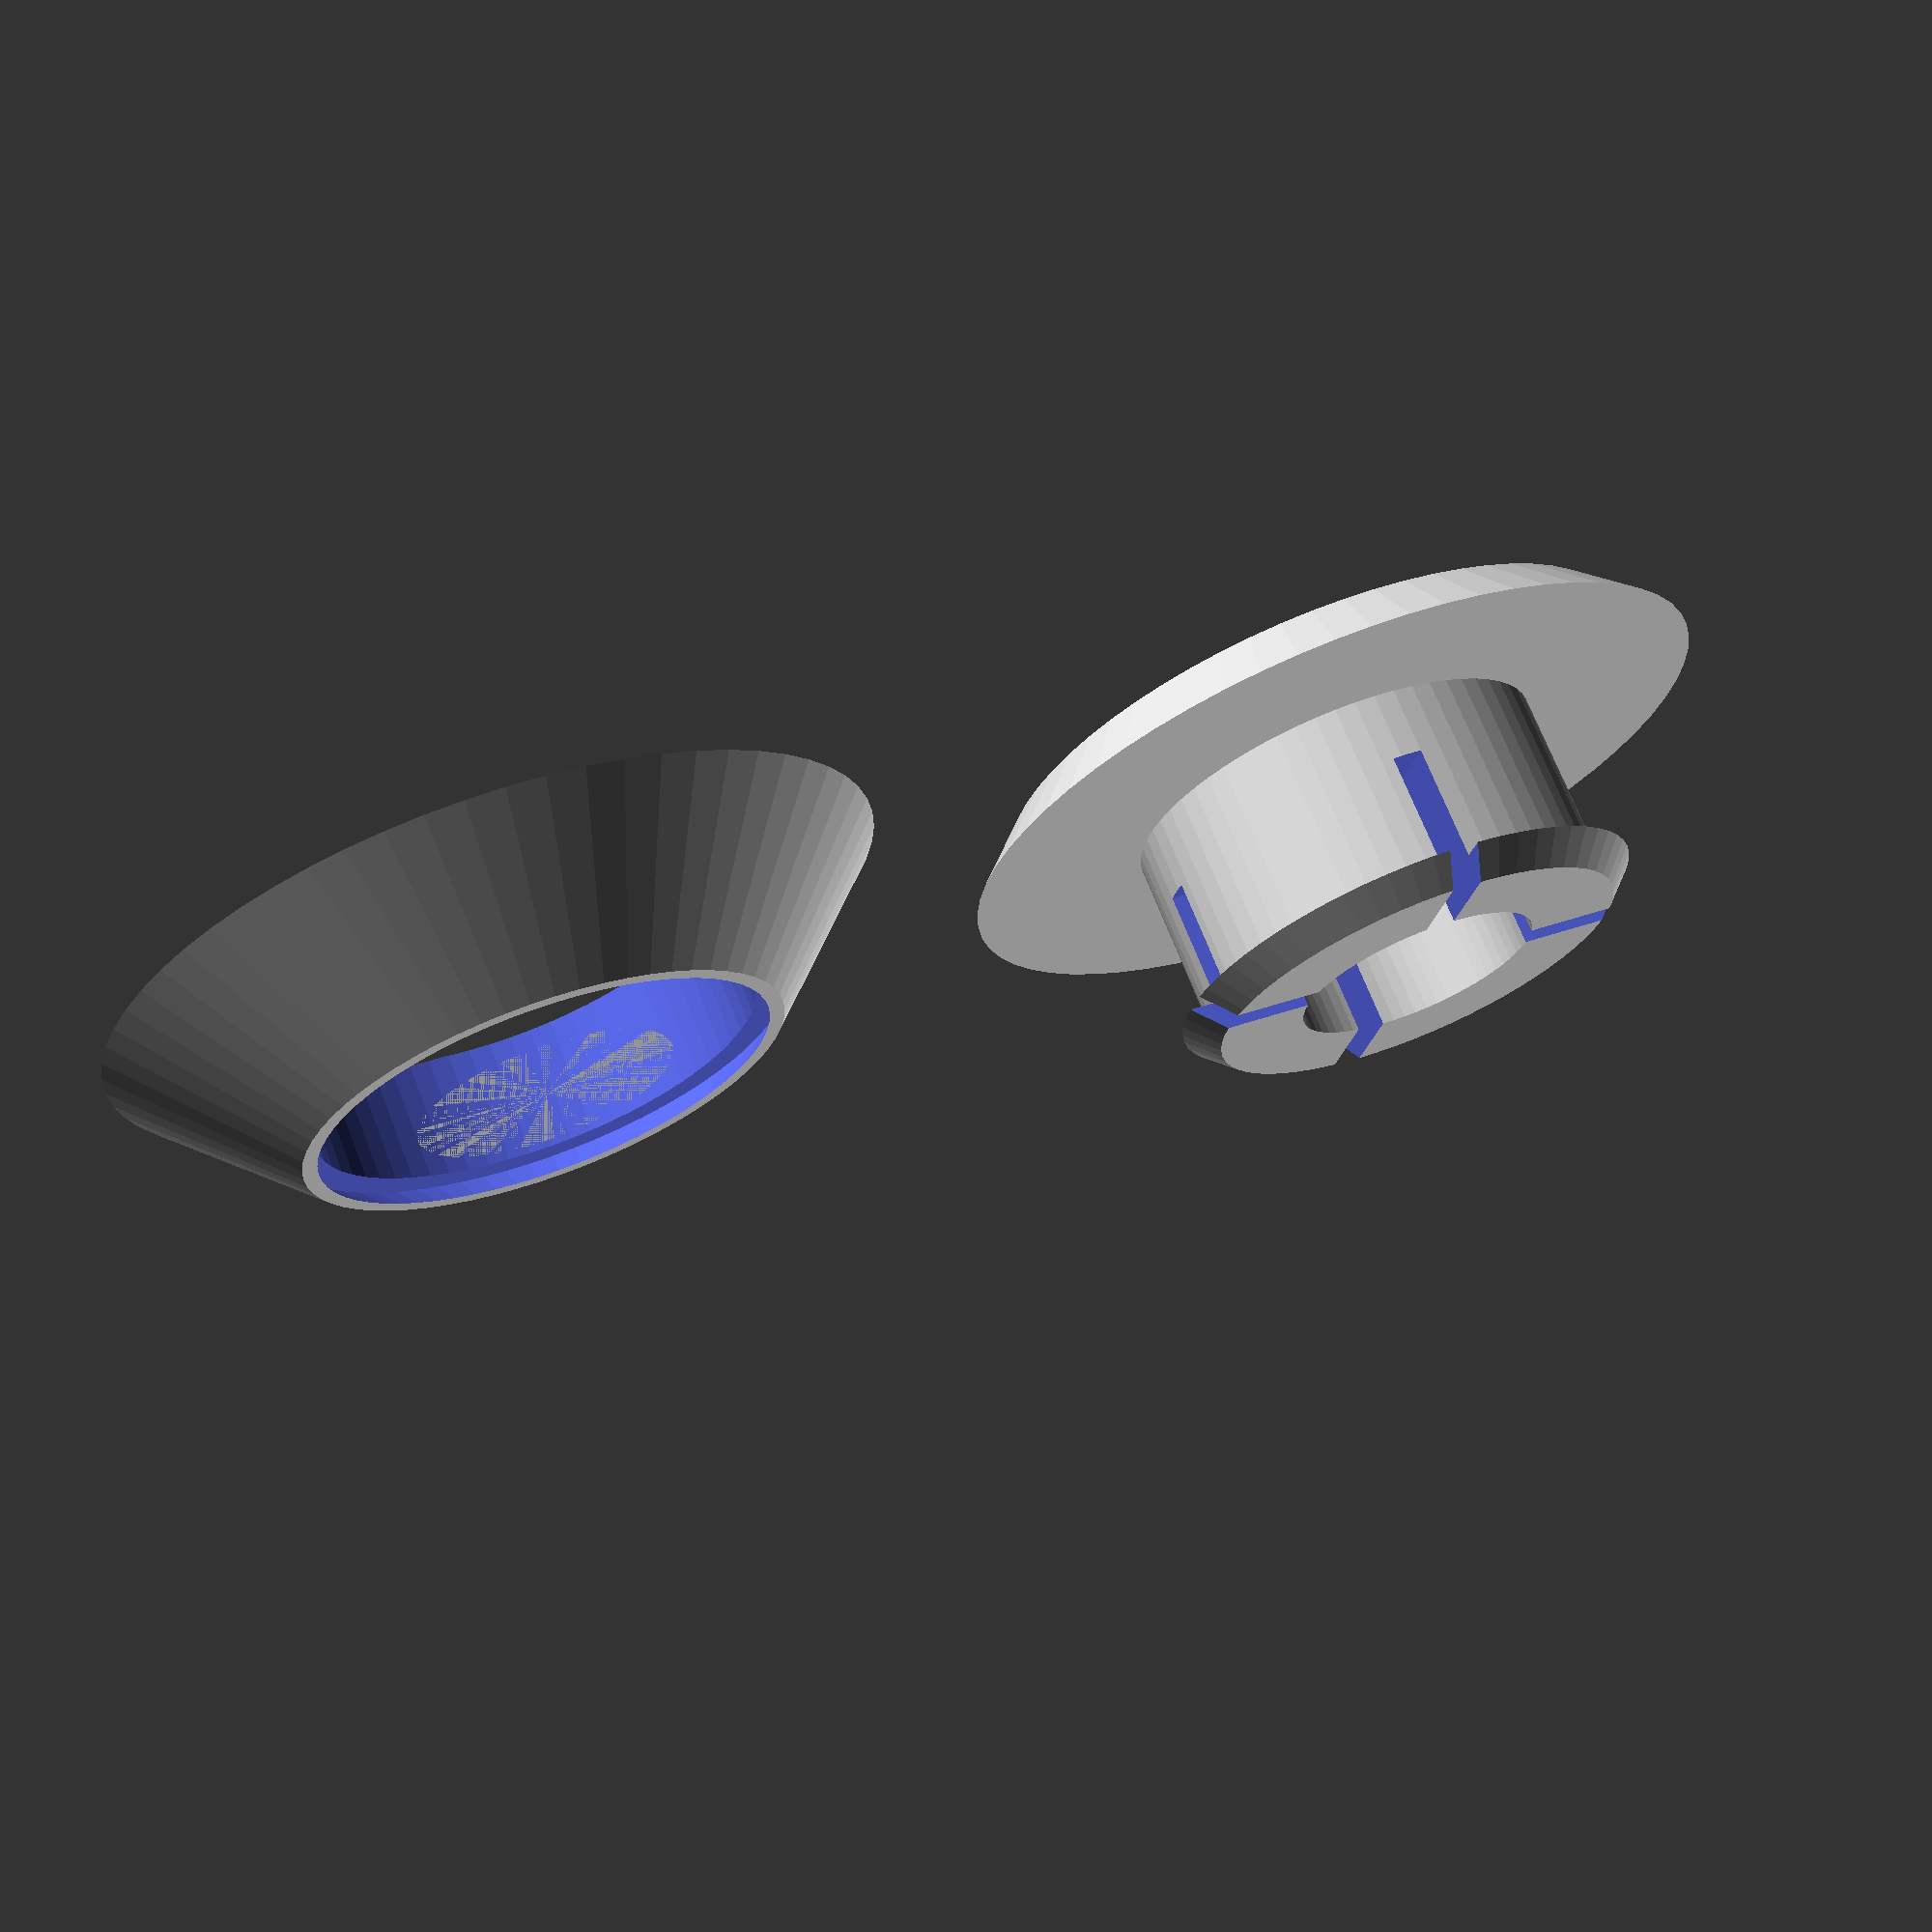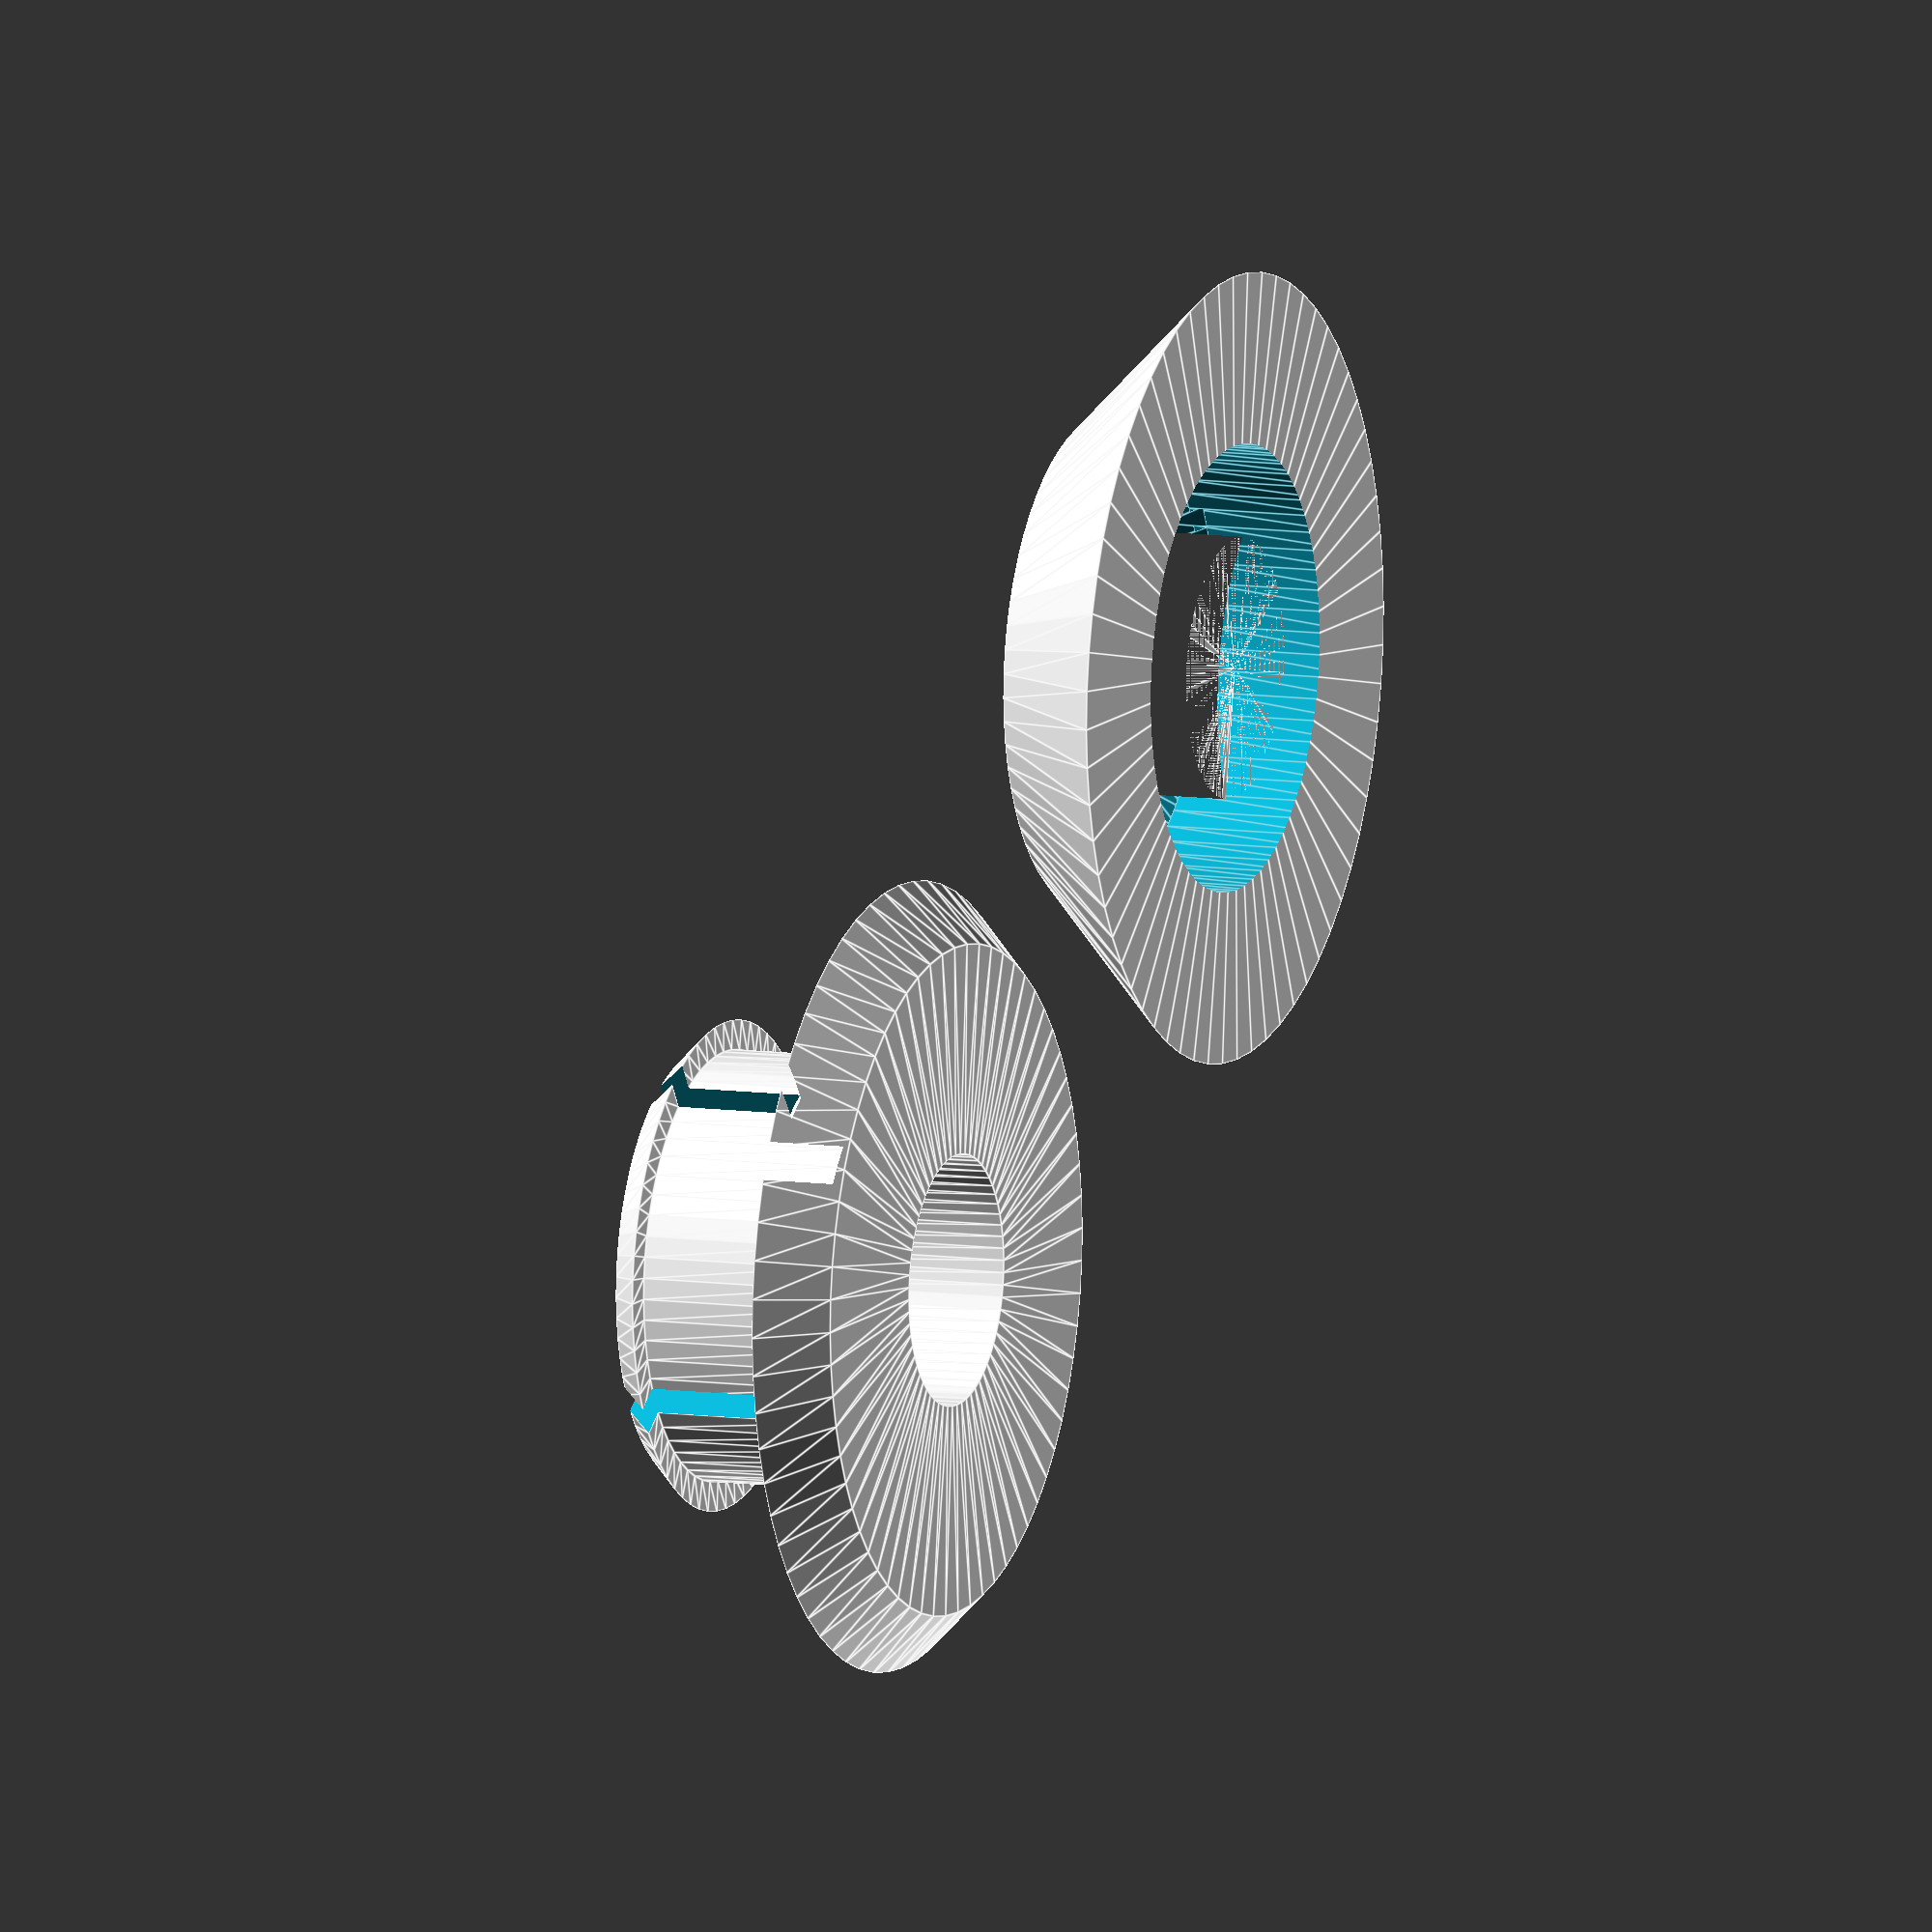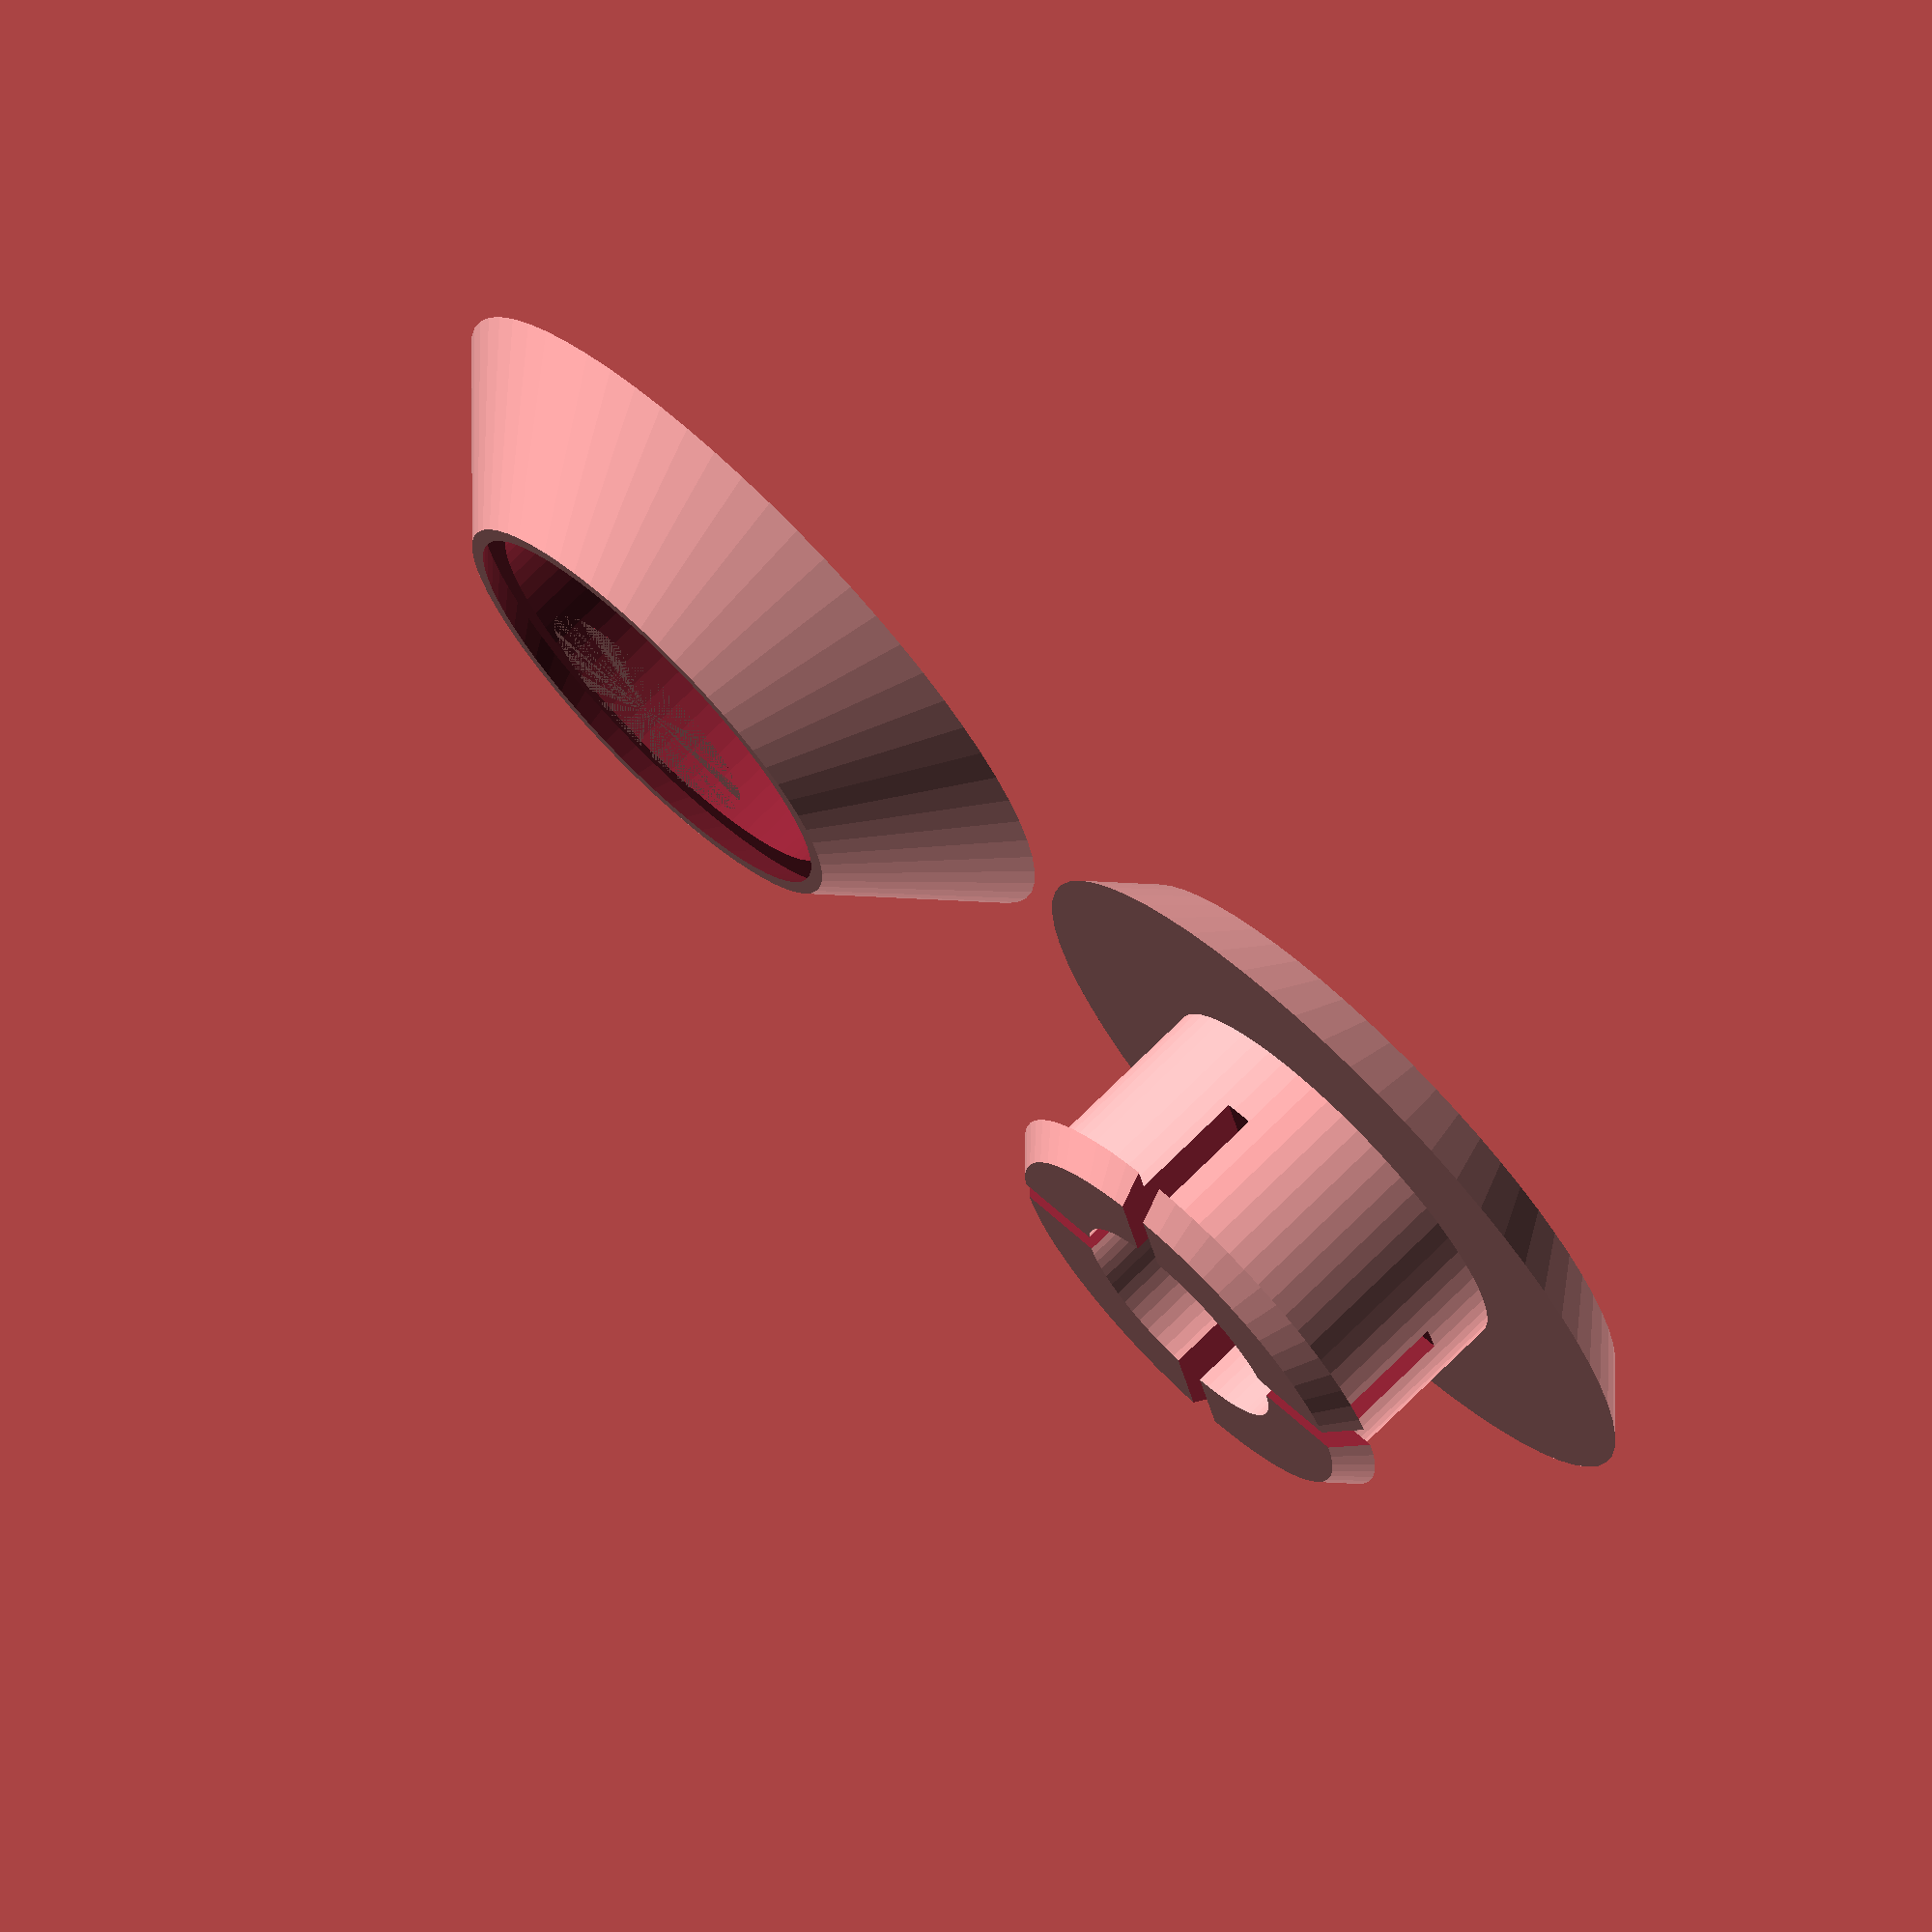
<openscad>

/*

 /|
| |
| |____|\
|       |
|-------|
|-------|
|  ____ |
| |   |/
| |
| |
 \|

 _____
|    |
|    |
|__|\|


___
|  |/|
|    |
|____|

*/

res=64;

big_d_hole_raw=8;
big_r_hole=big_d_hole_raw/2+0.2;

big_hole_thickness=3;

clip=1;
clip_offset=4;
inner_w=2;
inner_l_plus=6;

box_t_raw=2;
box_t=box_t_raw+0.3;

clip_gap = 2;

tol_perc_raw=4;

tol_perc=1+tol_perc_raw/100;

translate([30,0,0])
inner(r_hole=big_r_hole, hole_thickness=big_hole_thickness);
outer(r_hole=big_r_hole, hole_thickness=big_hole_thickness);

module outer(r_hole,hole_thickness){
    max_y=clip_offset+clip;
    max_x=r_hole+hole_thickness+inner_l_plus;

    difference(){
      rotate_extrude($fn=res)
      polygon(points=[
        [0,0],
        [0,max_y],
        [max_x-max_y,max_y],
        [max_x,0],
      ]);

      cylinder(r=r_hole+hole_thickness, h=max_y);

      scale([tol_perc,tol_perc,tol_perc])
      translate([0,0,-(inner_w+box_t)])
      inner(r_hole=r_hole, hole_thickness=hole_thickness, cut=false);
    }
}

module inner(r_hole, hole_thickness, cut=true){
  max_y=inner_w + box_t + clip_offset+clip;
  max_x=r_hole+hole_thickness+inner_l_plus;

  difference(){
    rotate_extrude($fn=res)
    polygon(points=[
      [r_hole,0],
      [r_hole,max_y],
      [r_hole+hole_thickness,max_y],
      [r_hole+hole_thickness+clip,max_y-clip],
      [r_hole+hole_thickness,max_y-clip],
      [r_hole+hole_thickness,inner_w],
      [max_x,inner_w],
      [r_hole+hole_thickness+inner_l_plus-inner_w,0],
    ]
      );

    if(cut){
      translate([-max_x,0,inner_w+box_t])
      cube([max_x*2,clip,max_y]);

      rotate([0,0,90])
      translate([-max_x,0,inner_w+box_t])
      cube([max_x*2,clip,max_y]);
    }
  }
}
</openscad>
<views>
elev=290.5 azim=12.6 roll=338.8 proj=p view=wireframe
elev=351.1 azim=34.5 roll=112.0 proj=o view=edges
elev=288.0 azim=346.5 roll=44.8 proj=o view=wireframe
</views>
